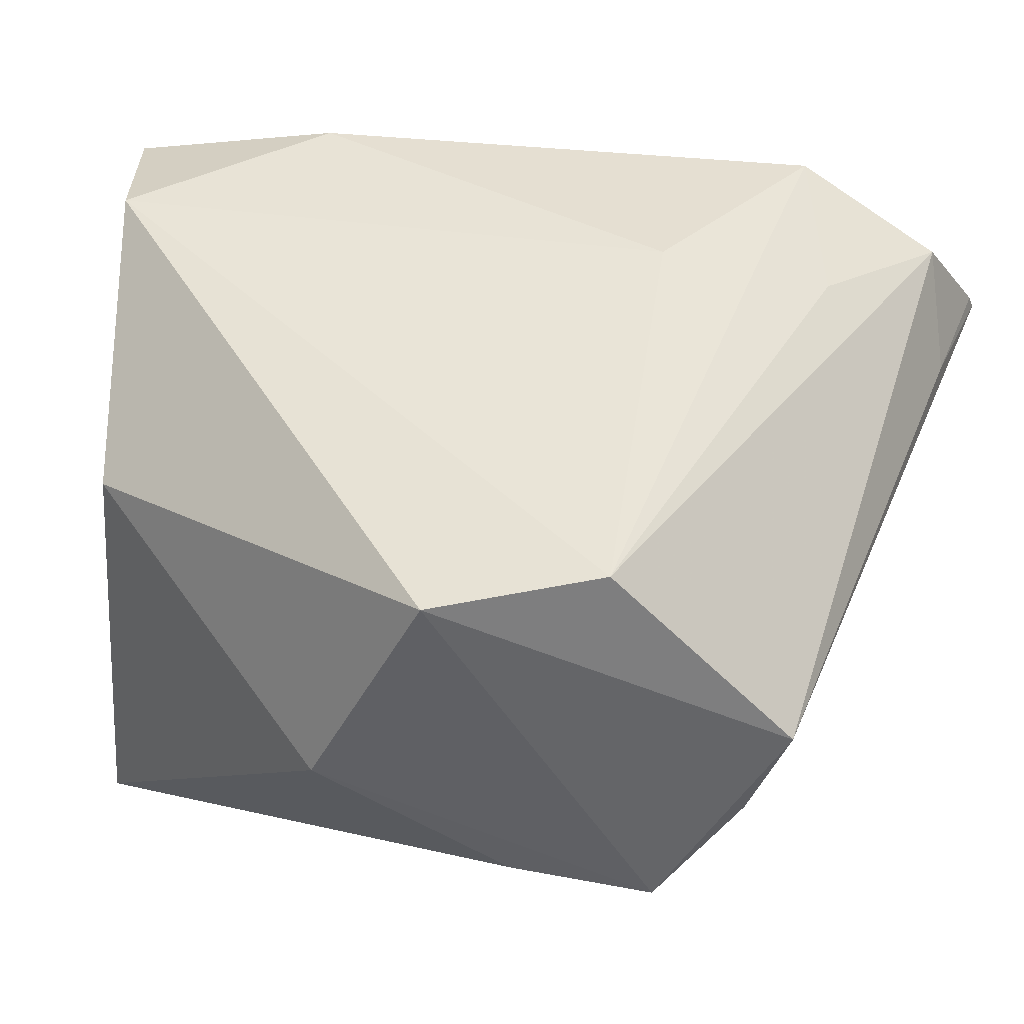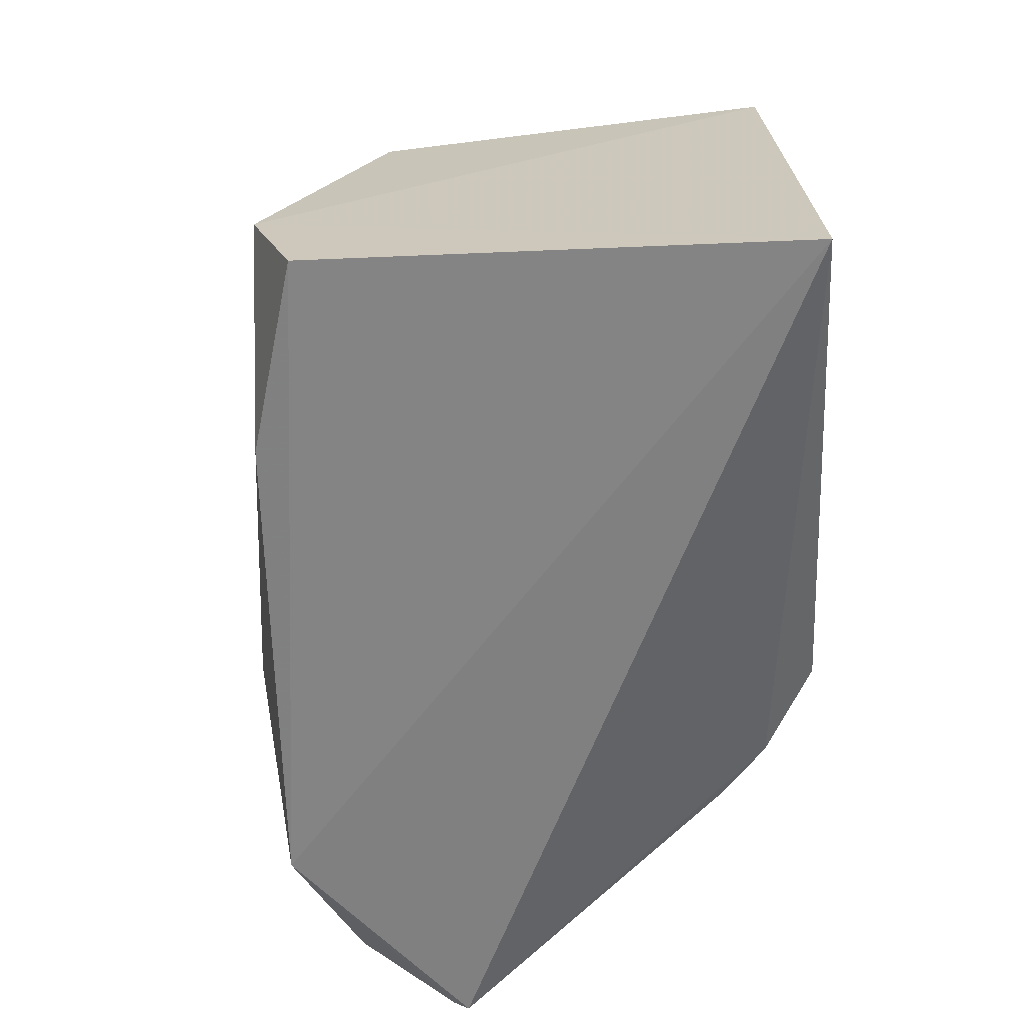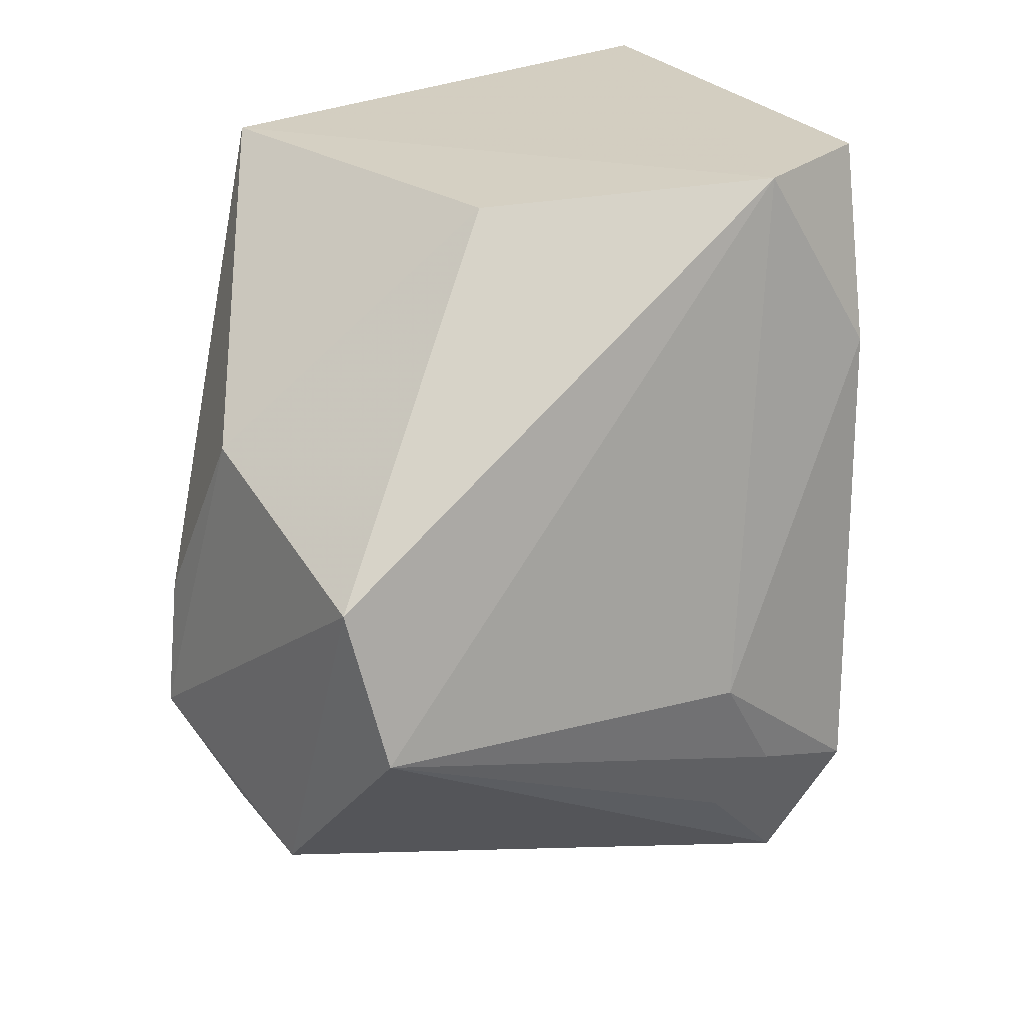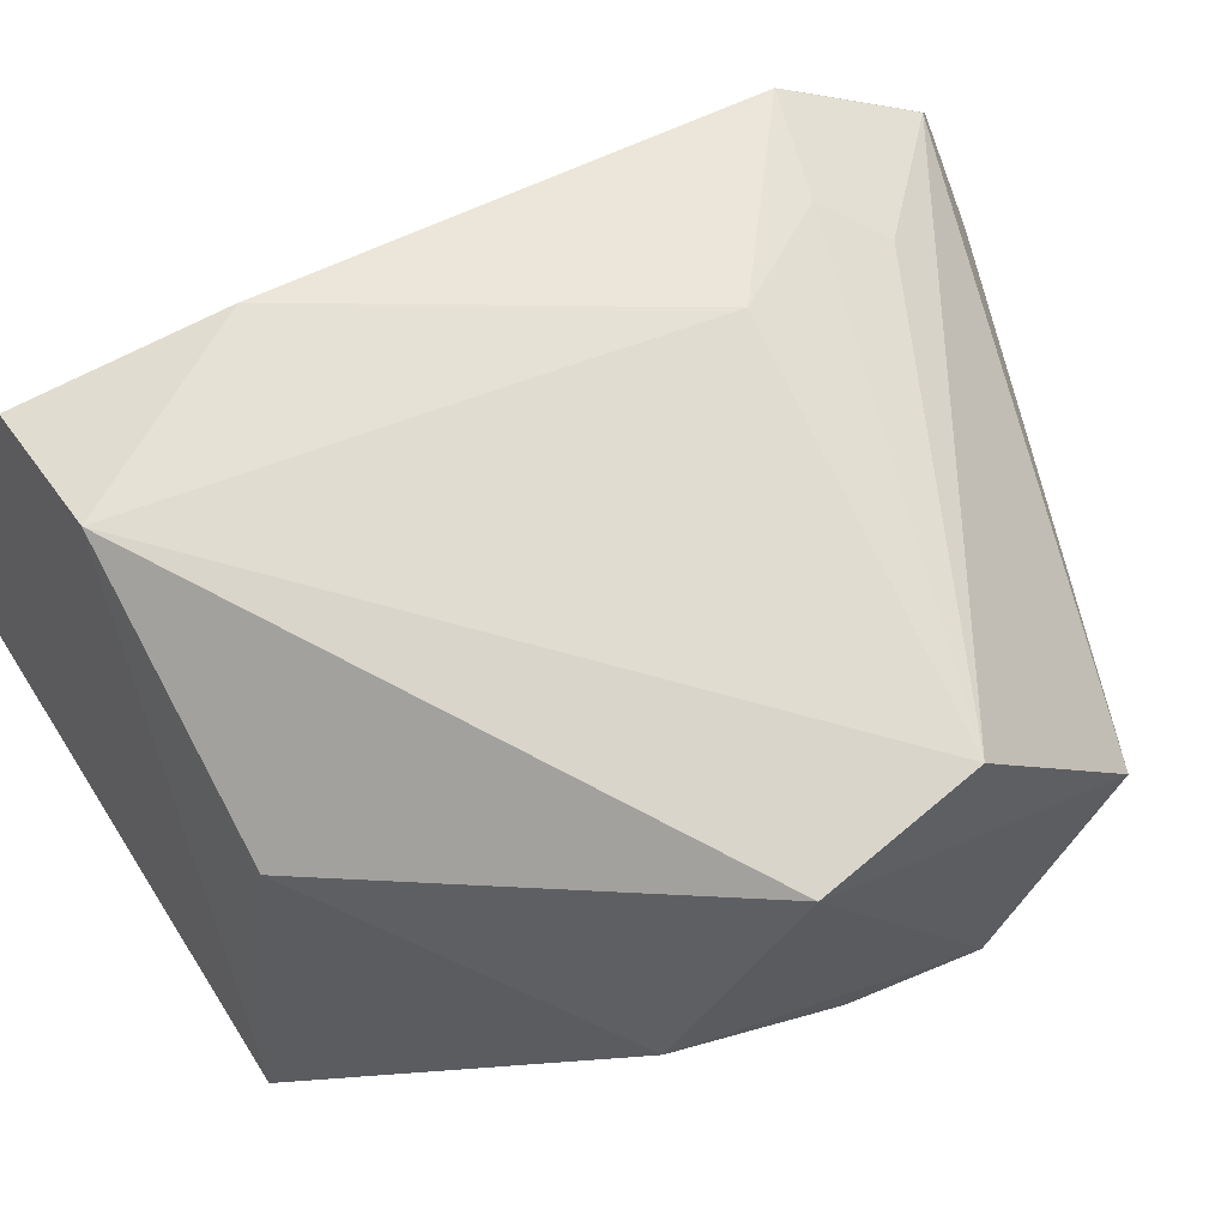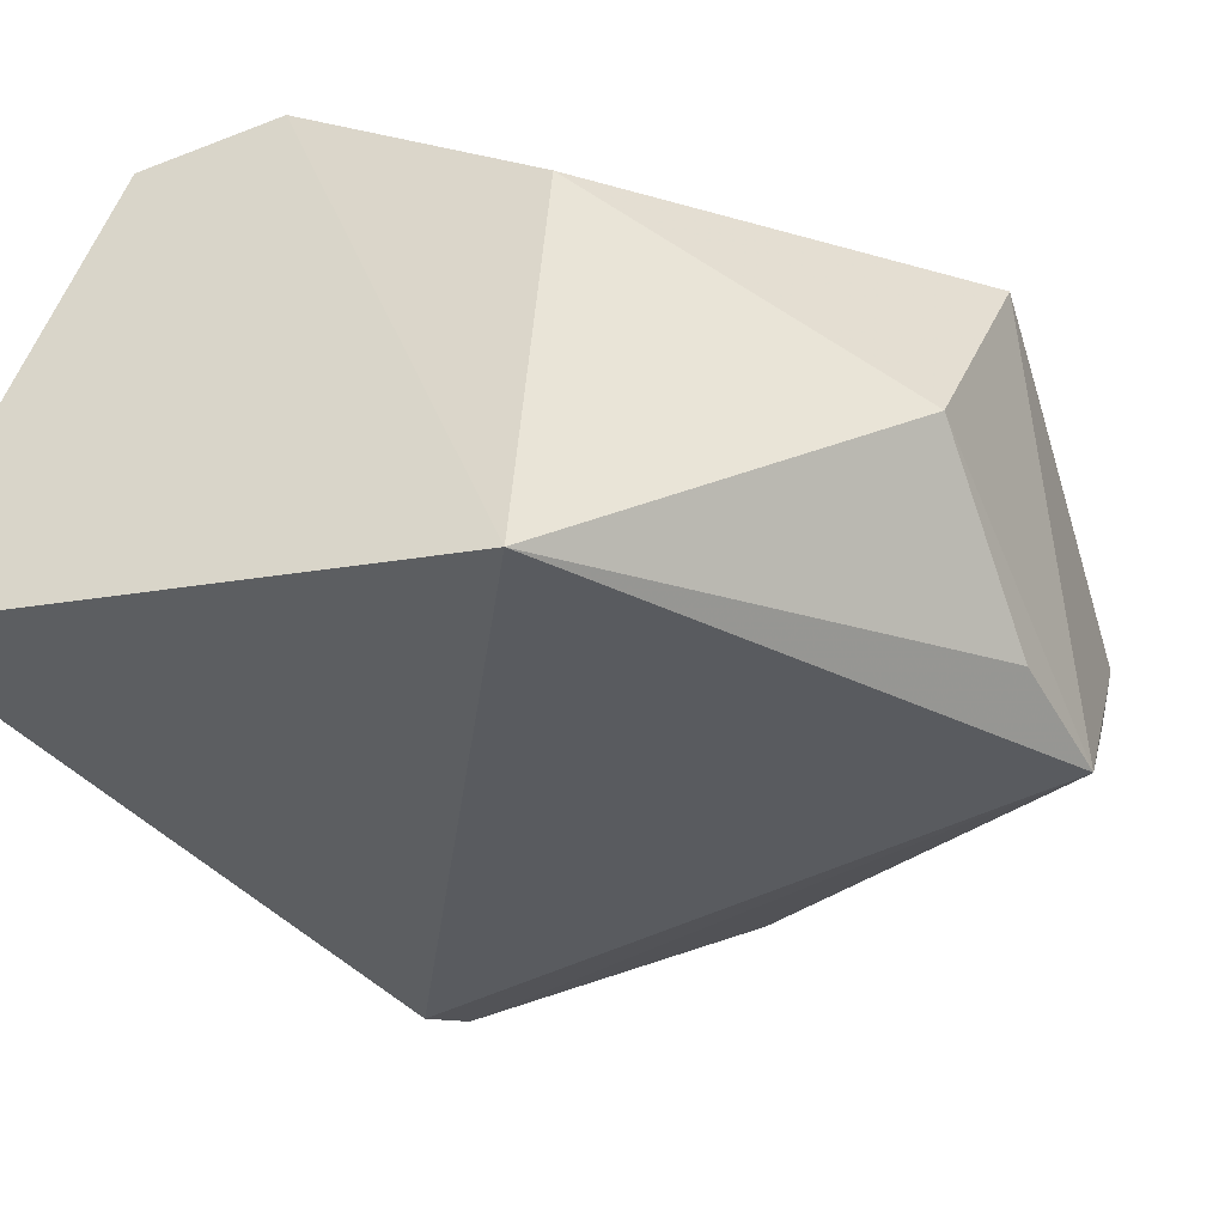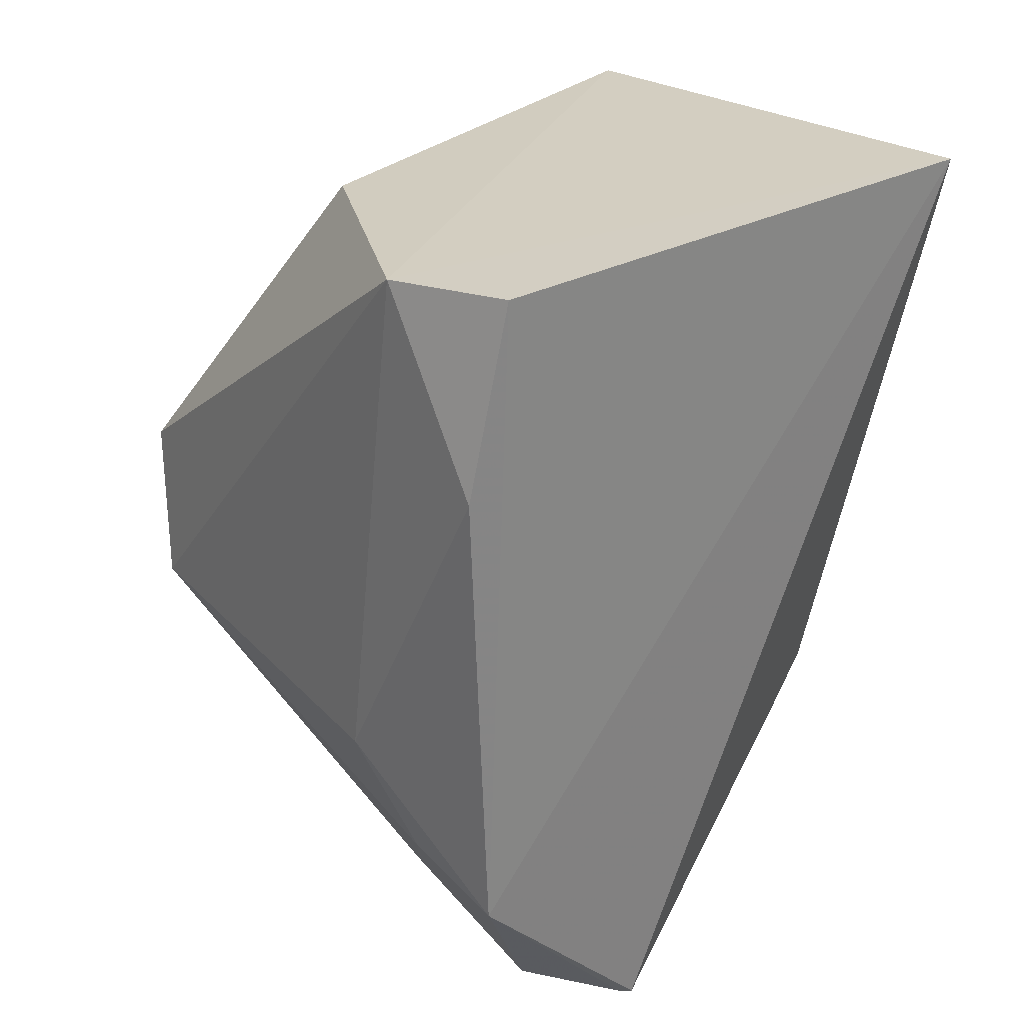
<metadata>
{"format":"obj","ext":"obj","renderer":"f3d","projection":"perspective","resolution":1024,"background":"white","views":[{"elev":36.2,"azim":-83.0,"up":"+Z"},{"elev":28.2,"azim":77.9,"up":"+Y"},{"elev":19.0,"azim":-43.7,"up":"+Y"},{"elev":58.0,"azim":-117.3,"up":"+Z"},{"elev":-40.6,"azim":-152.7,"up":"+Z"},{"elev":29.4,"azim":42.6,"up":"+Y"}]}
</metadata>
<code>
v 0.07292 -0.08992 0.06885
v 0.07674 -0.1677 0.0552
v 0.08651 -0.08624 0.0269
v 0.04051 -0.0908 0.01878
v 0.02007 -0.1384 0.06353
v 0.07232 -0.1362 0.02064
v 0.06057 -0.09132 0.07033
v 0.07256 -0.151 0.07127
v 0.07304 -0.144 0.02513
v 0.02077 -0.1426 0.02999
v 0.039 -0.09328 0.05483
v 0.0716 -0.1078 0.07231
v 0.07046 -0.1631 0.06439
v 0.01977 -0.1144 0.04152
v 0.05227 -0.1544 0.03384
v 0.02142 -0.1532 0.04755
v 0.01712 -0.1242 0.06125
v 0.05561 -0.1395 0.07137
v 0.05905 -0.1537 0.06694
v 0.07609 -0.1673 0.05645
v 0.02104 -0.1306 0.03124
v 0.0732 -0.1483 0.02915
v 0.05513 -0.1567 0.03668
v 0.02169 -0.1498 0.03968
v 0.06259 -0.1487 0.07032
v 0.06513 -0.1646 0.05547
f 6 4 3
f 7 1 3
f 7 3 4
f 8 2 3
f 8 3 1
f 9 6 3
f 9 3 2
f 10 4 6
f 10 6 9
f 11 7 4
f 12 8 1
f 12 1 7
f 14 11 4
f 15 10 9
f 16 13 5
f 17 5 7
f 17 7 11
f 17 11 14
f 17 14 10
f 17 16 5
f 17 10 16
f 18 12 7
f 18 7 5
f 18 8 12
f 19 13 8
f 19 5 13
f 20 2 8
f 20 8 13
f 21 14 4
f 21 4 10
f 21 10 14
f 22 15 9
f 22 9 2
f 23 2 16
f 23 22 2
f 23 15 22
f 24 16 10
f 24 10 15
f 24 23 16
f 24 15 23
f 25 18 5
f 25 8 18
f 25 19 8
f 25 5 19
f 26 16 2
f 26 2 20
f 26 20 13
f 26 13 16

</code>
